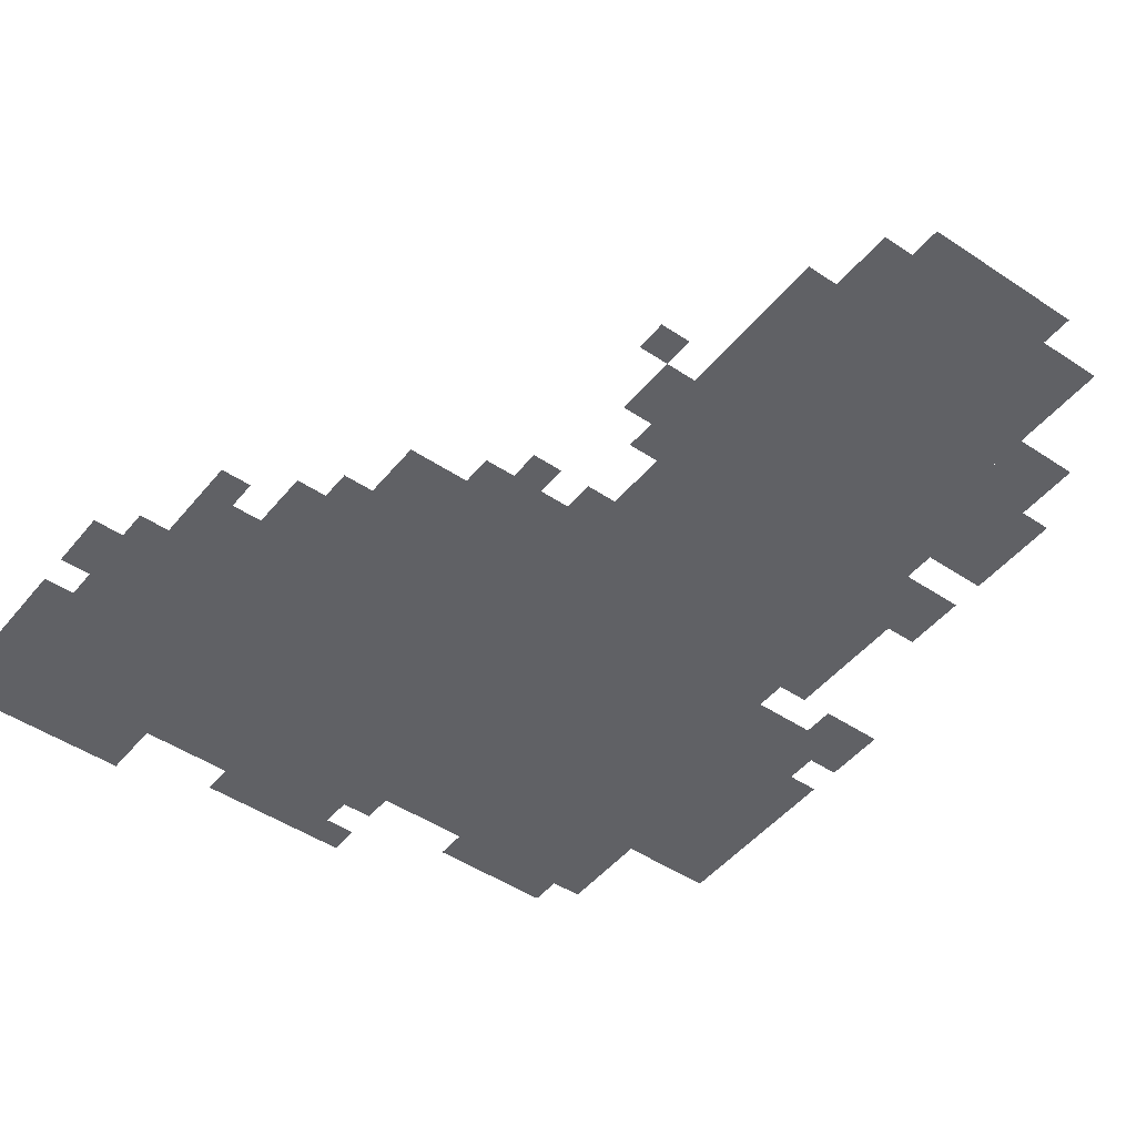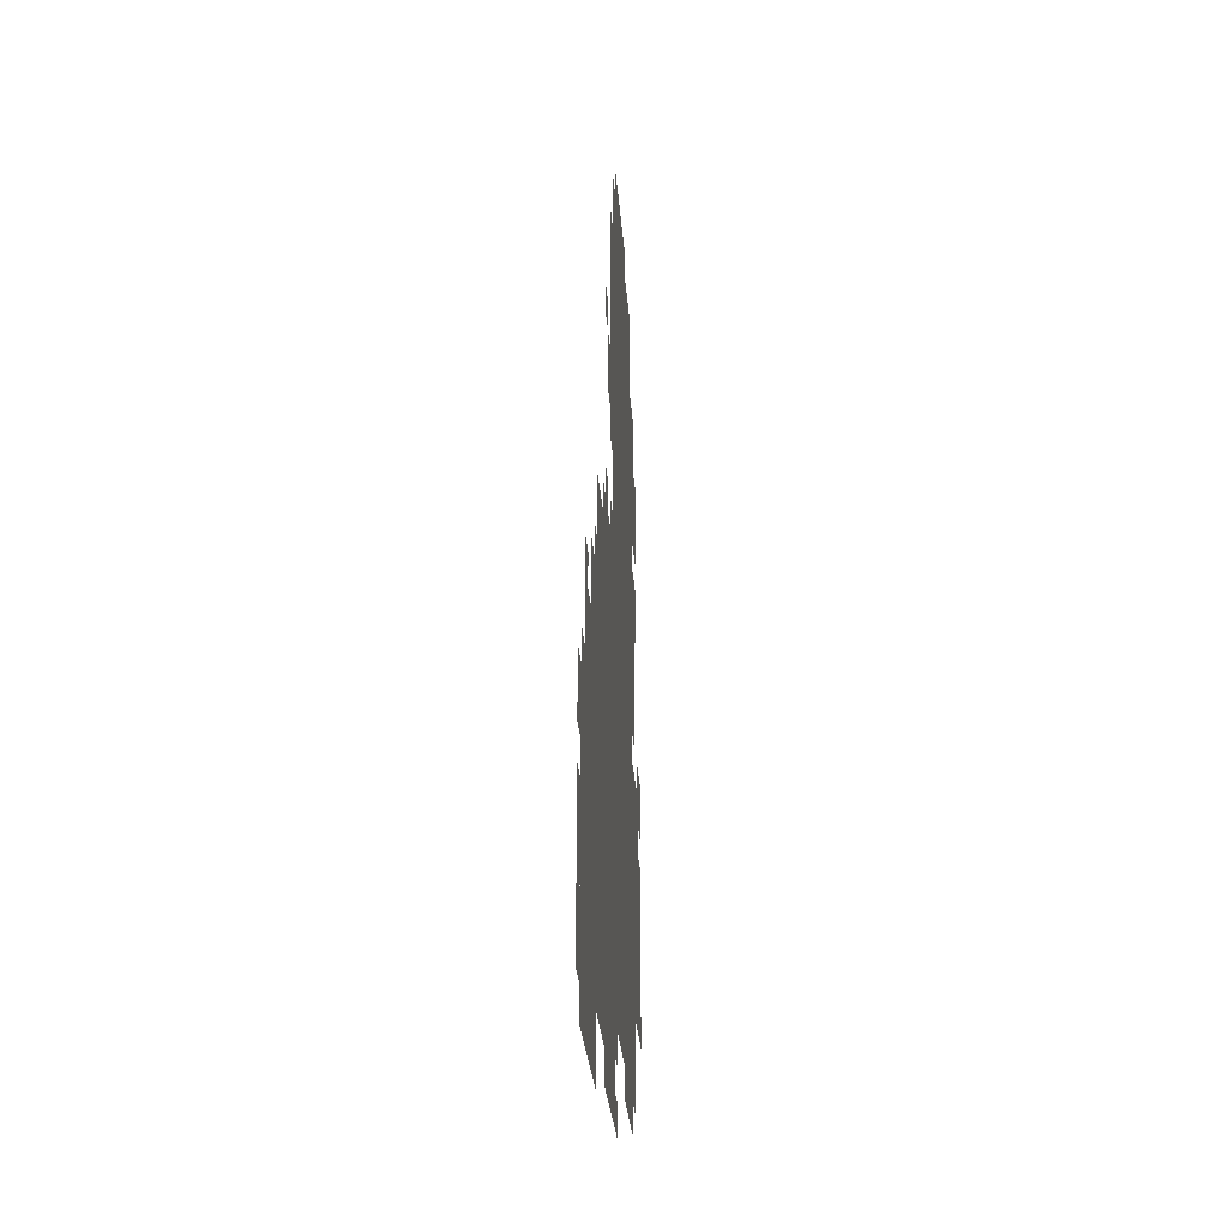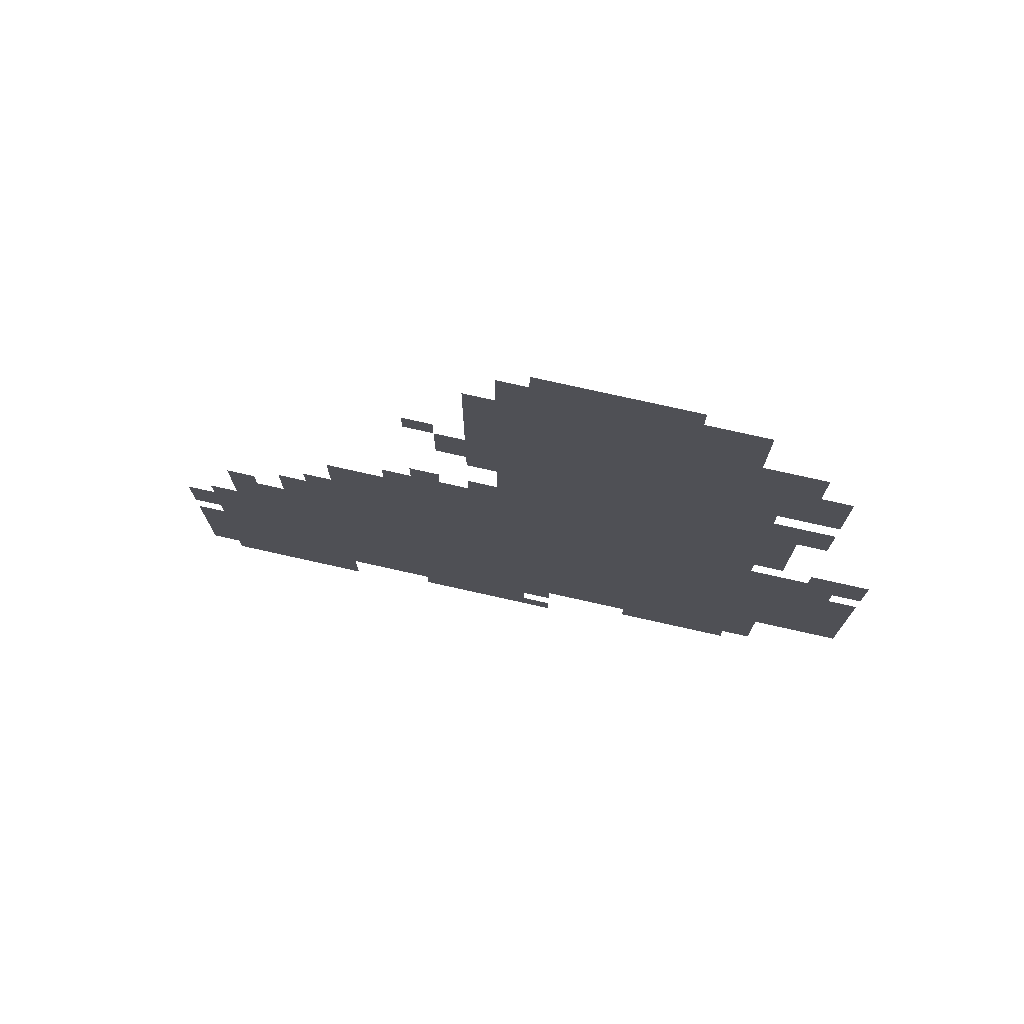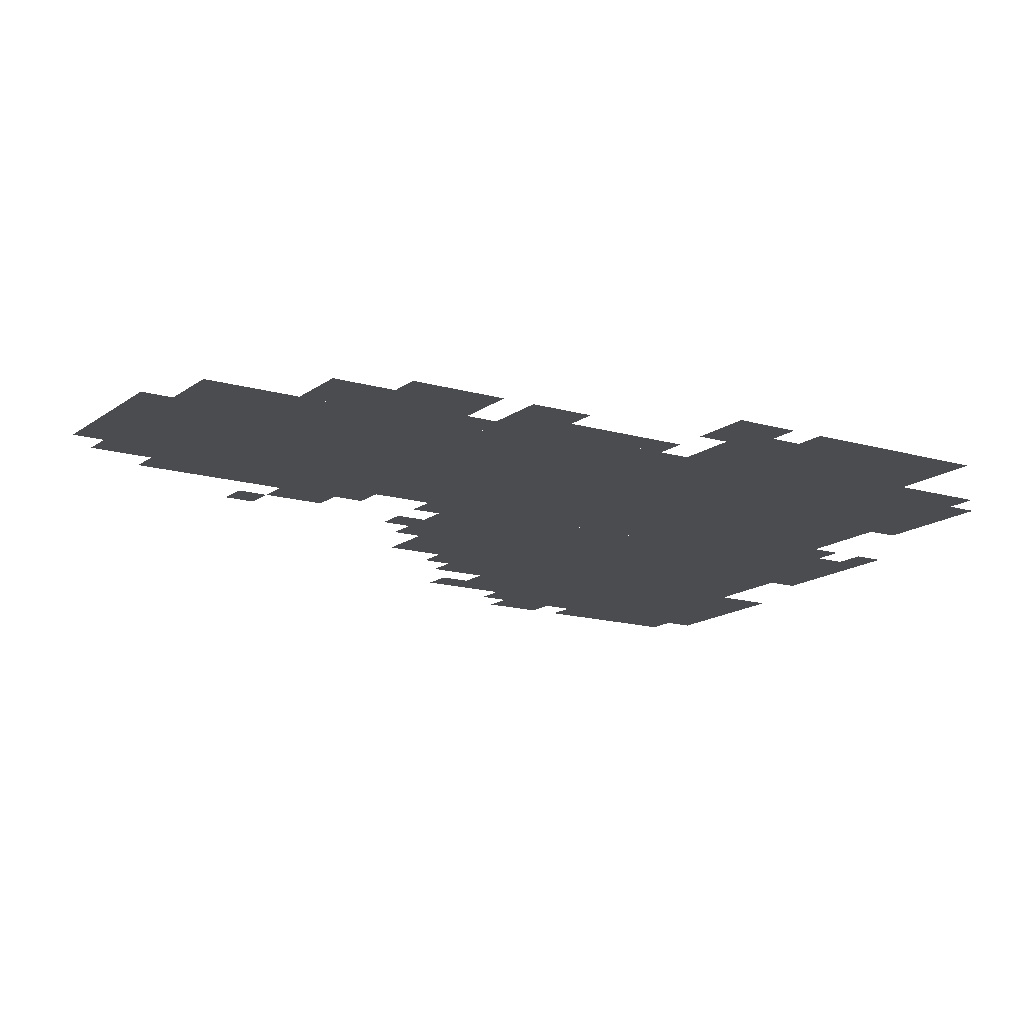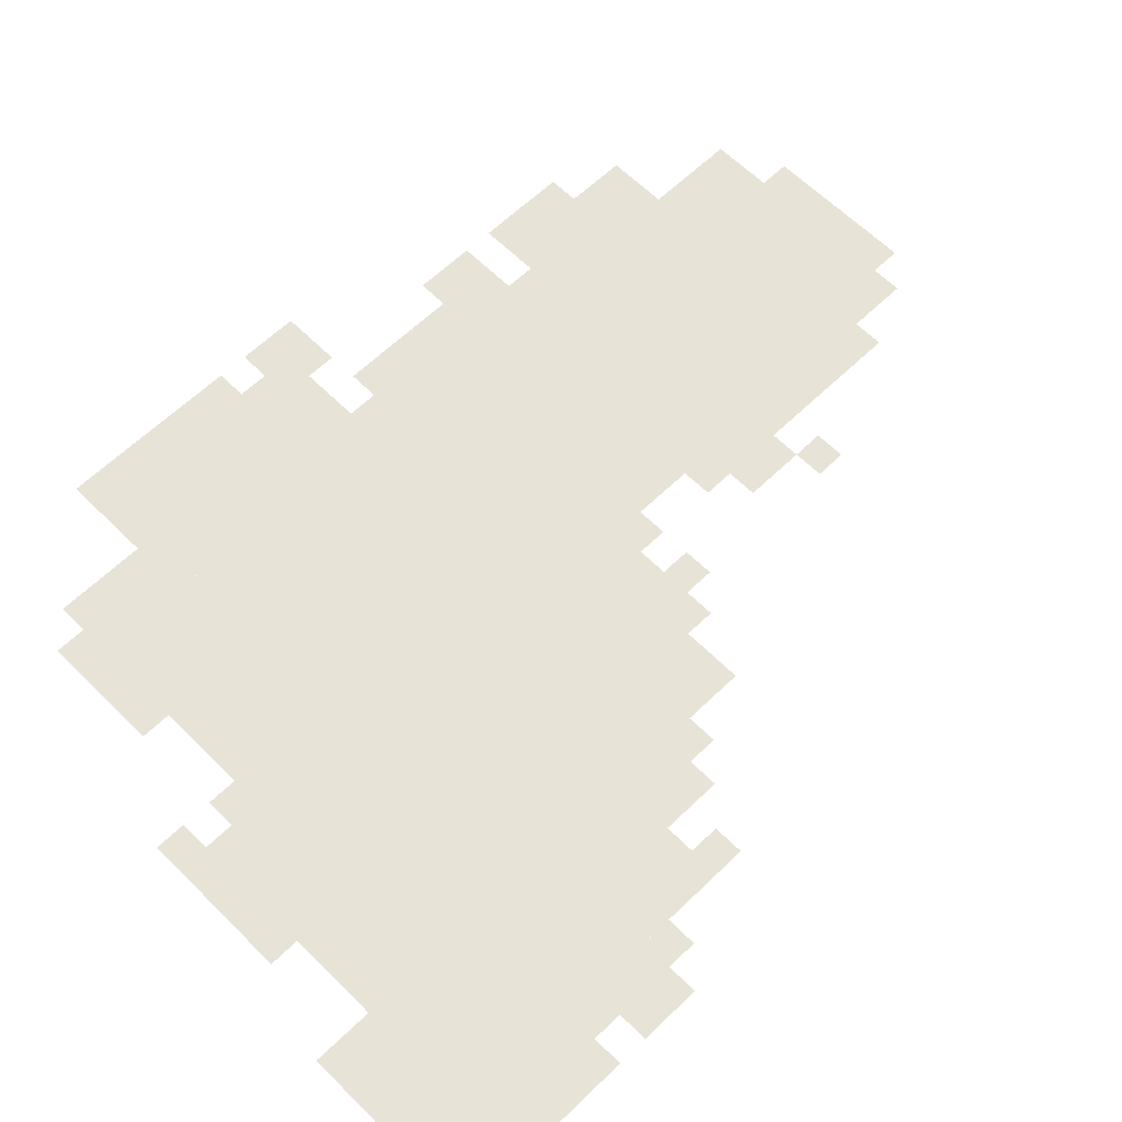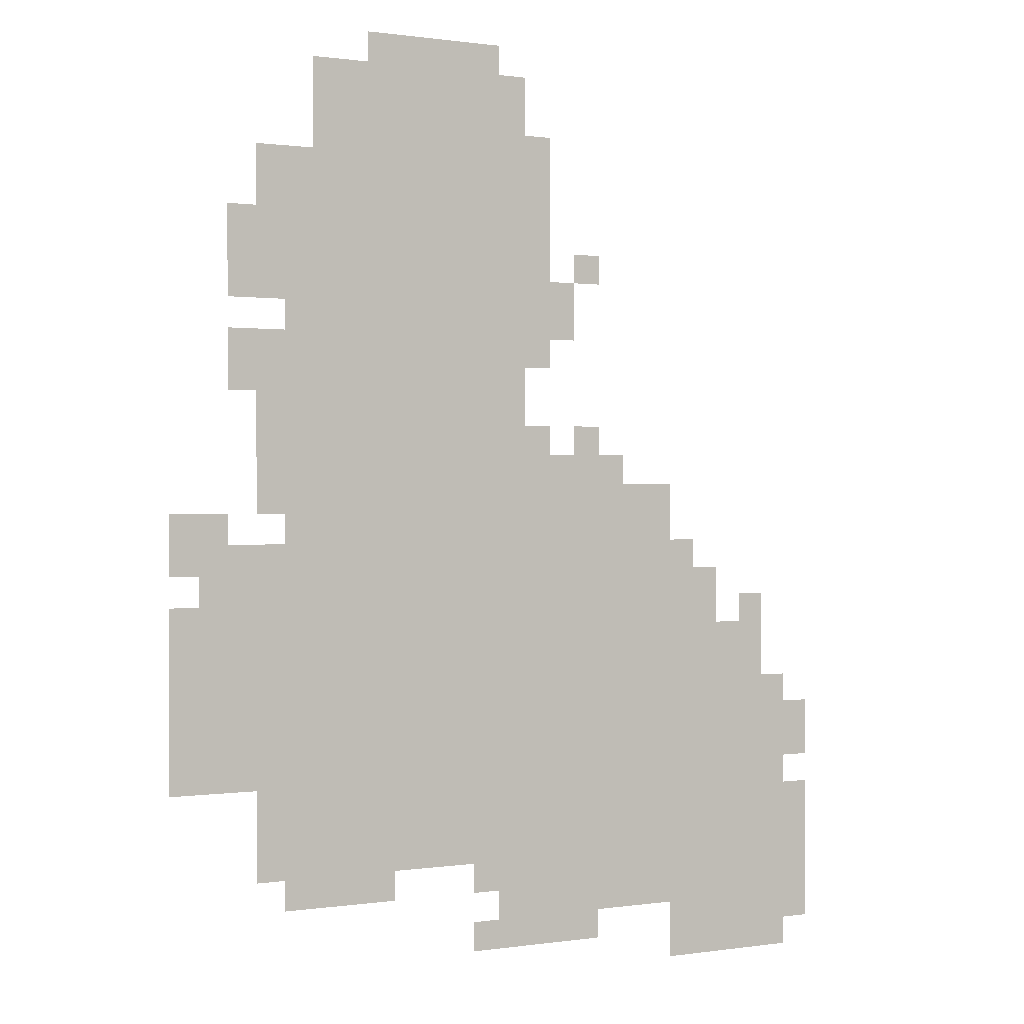
<metadata>
{"format":"obj","ext":"obj","renderer":"f3d","projection":"perspective","resolution":1024,"background":"white","views":[{"elev":-47.4,"azim":142.9,"up":"+Z"},{"elev":-26.6,"azim":93.9,"up":"+Y"},{"elev":76.1,"azim":-167.4,"up":"+Y"},{"elev":-14.9,"azim":-122.6,"up":"+Z"},{"elev":61.5,"azim":45.4,"up":"+Z"},{"elev":0.5,"azim":-29.4,"up":"+Y"}]}
</metadata>
<code>
g qiabayefu_2_p-mesh
v -384 543 0
v -384 991 0
v -640 991 0
v -640 543 0
v -384 127 0
v -384 543 0
v -640 543 0
v -640 127 0
v -64 63 0
v -64 383 0
v -384 383 0
v -384 63 0
v -640 223 0
v -640 415 0
v -800 415 0
v -800 223 0
v -192 383 0
v -192 543 0
v -384 543 0
v -384 383 0
v -64 0 0
v -64 63 0
v -192 63 0
v -192 0 0
v -640 639 0
v -640 895 0
v -672 895 0
v -672 639 0
v -640 415 0
v -640 639 0
v -672 639 0
v -672 415 0
v -672 415 0
v -672 479 0
v -768 479 0
v -768 415 0
v -672 735 0
v -672 831 0
v -736 831 0
v -736 735 0
v -640 127 0
v -640 223 0
v -704 223 0
v -704 127 0
v -32 0 0
v -32 159 0
v -64 159 0
v -64 0 0
v -32 159 0
v -32 319 0
v -64 319 0
v -64 159 0
v -352 671 0
v -352 799 0
v -384 799 0
v -384 671 0
v -352 799 0
v -352 927 0
v -384 927 0
v -384 799 0
v -128 383 0
v -128 447 0
v -192 447 0
v -192 383 0
v 0 95 0
v 0 191 0
v -32 191 0
v -32 95 0
v -288 31 0
v -288 63 0
v -384 63 0
v -384 31 0
v -672 511 0
v -672 607 0
v -704 607 0
v -704 511 0
v -416 991 0
v -416 1023 0
v -512 1023 0
v -512 991 0
v -672 607 0
v -672 703 0
v -704 703 0
v -704 607 0
v -320 703 0
v -320 767 0
v -352 767 0
v -352 703 0
v -672 831 0
v -672 895 0
v -704 895 0
v -704 831 0
v -704 639 0
v -704 703 0
v -736 703 0
v -736 639 0
v -384 63 0
v -384 127 0
v -416 127 0
v -416 63 0
v 0 223 0
v 0 287 0
v -32 287 0
v -32 223 0
v -736 479 0
v -736 511 0
v -800 511 0
v -800 479 0
v -608 95 0
v -608 127 0
v -672 127 0
v -672 95 0
v -384 31 0
v -384 63 0
v -448 63 0
v -448 31 0
v 0 31 0
v 0 95 0
v -32 95 0
v -32 31 0
v -512 991 0
v -512 1023 0
v -576 1023 0
v -576 991 0
v -544 95 0
v -544 127 0
v -608 127 0
v -608 95 0
v -320 543 0
v -320 575 0
v -384 575 0
v -384 543 0
v -256 543 0
v -256 575 0
v -320 575 0
v -320 543 0
v -768 447 0
v -768 479 0
v -800 479 0
v -800 447 0
v -64 383 0
v -64 415 0
v -96 415 0
v -96 383 0
v -416 95 0
v -416 127 0
v -448 127 0
v -448 95 0
v -160 447 0
v -160 479 0
v -192 479 0
v -192 447 0
v -288 767 0
v -288 799 0
v -320 799 0
v -320 767 0
v -288 575 0
v -288 607 0
v -320 607 0
v -320 575 0
v -352 575 0
v -352 607 0
v -384 607 0
v -384 575 0
g qiabayefu_2_p-mesh_0
f 3 2 1
f 1 4 3
f 7 6 5
f 5 8 7
f 11 10 9
f 9 12 11
f 15 14 13
f 13 16 15
f 19 18 17
f 17 20 19
f 23 22 21
f 21 24 23
f 27 26 25
f 25 28 27
f 31 30 29
f 29 32 31
f 35 34 33
f 33 36 35
f 39 38 37
f 37 40 39
f 43 42 41
f 41 44 43
f 47 46 45
f 45 48 47
f 51 50 49
f 49 52 51
f 55 54 53
f 53 56 55
f 59 58 57
f 57 60 59
f 63 62 61
f 61 64 63
f 67 66 65
f 65 68 67
f 71 70 69
f 69 72 71
f 75 74 73
f 73 76 75
f 79 78 77
f 77 80 79
f 83 82 81
f 81 84 83
f 87 86 85
f 85 88 87
f 91 90 89
f 89 92 91
f 95 94 93
f 93 96 95
f 99 98 97
f 97 100 99
f 103 102 101
f 101 104 103
f 107 106 105
f 105 108 107
f 111 110 109
f 109 112 111
f 115 114 113
f 113 116 115
f 119 118 117
f 117 120 119
f 123 122 121
f 121 124 123
f 127 126 125
f 125 128 127
f 131 130 129
f 129 132 131
f 135 134 133
f 133 136 135
f 139 138 137
f 137 140 139
f 143 142 141
f 141 144 143
f 147 146 145
f 145 148 147
f 151 150 149
f 149 152 151
f 155 154 153
f 153 156 155
f 159 158 157
f 157 160 159
f 163 162 161
f 161 164 163

</code>
